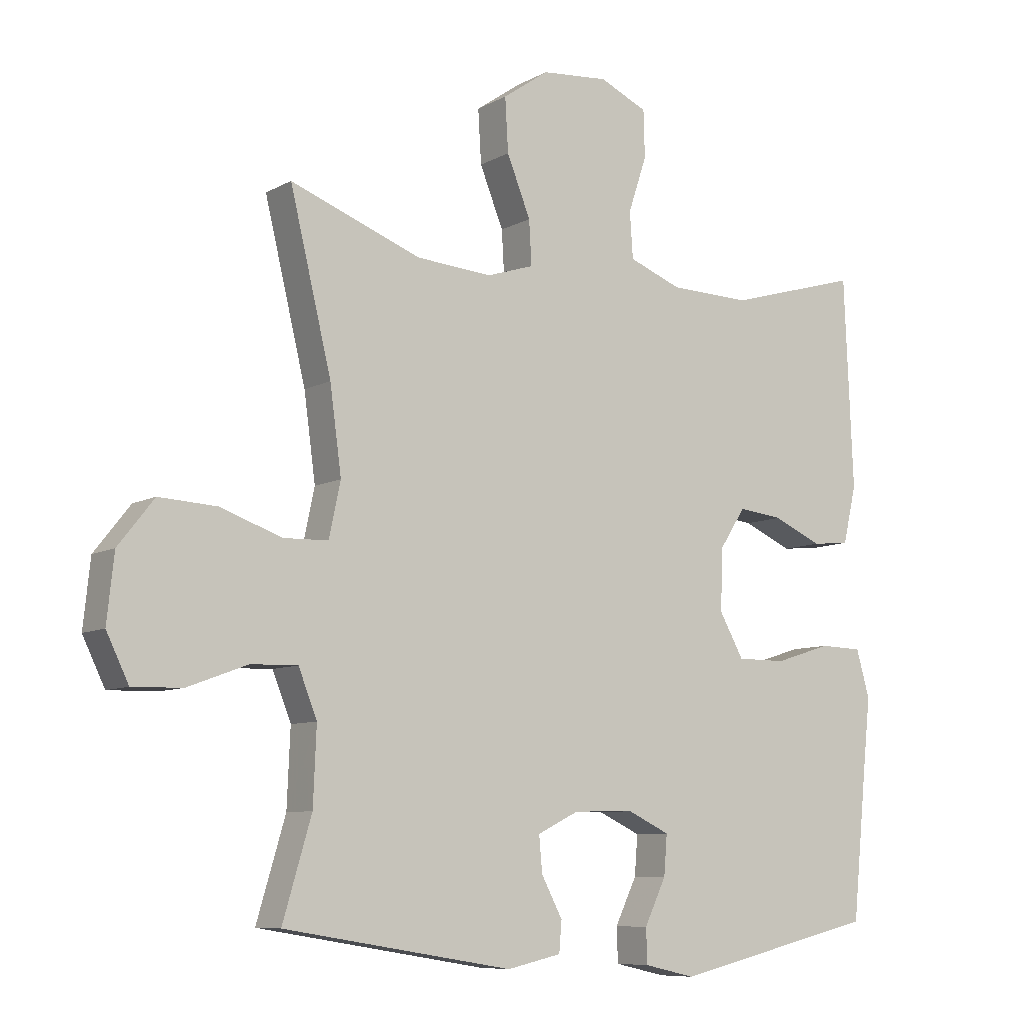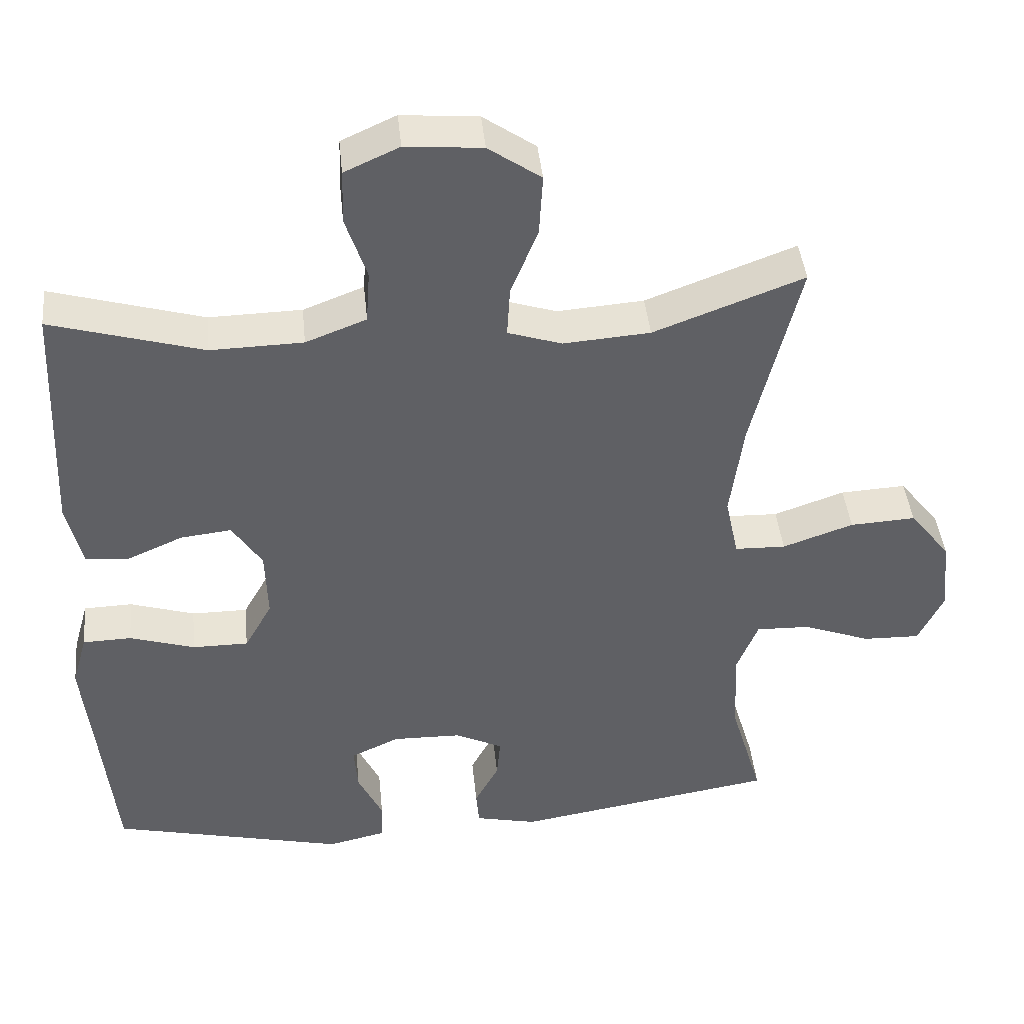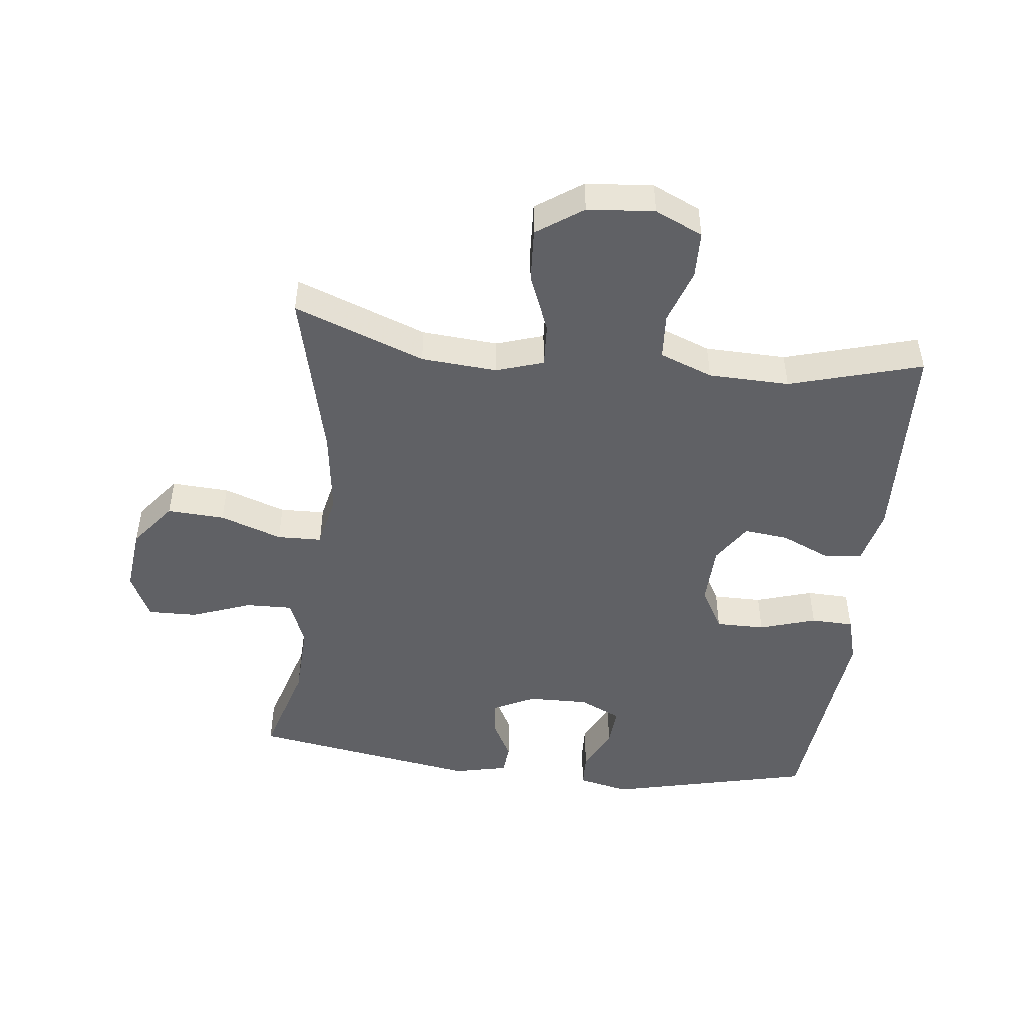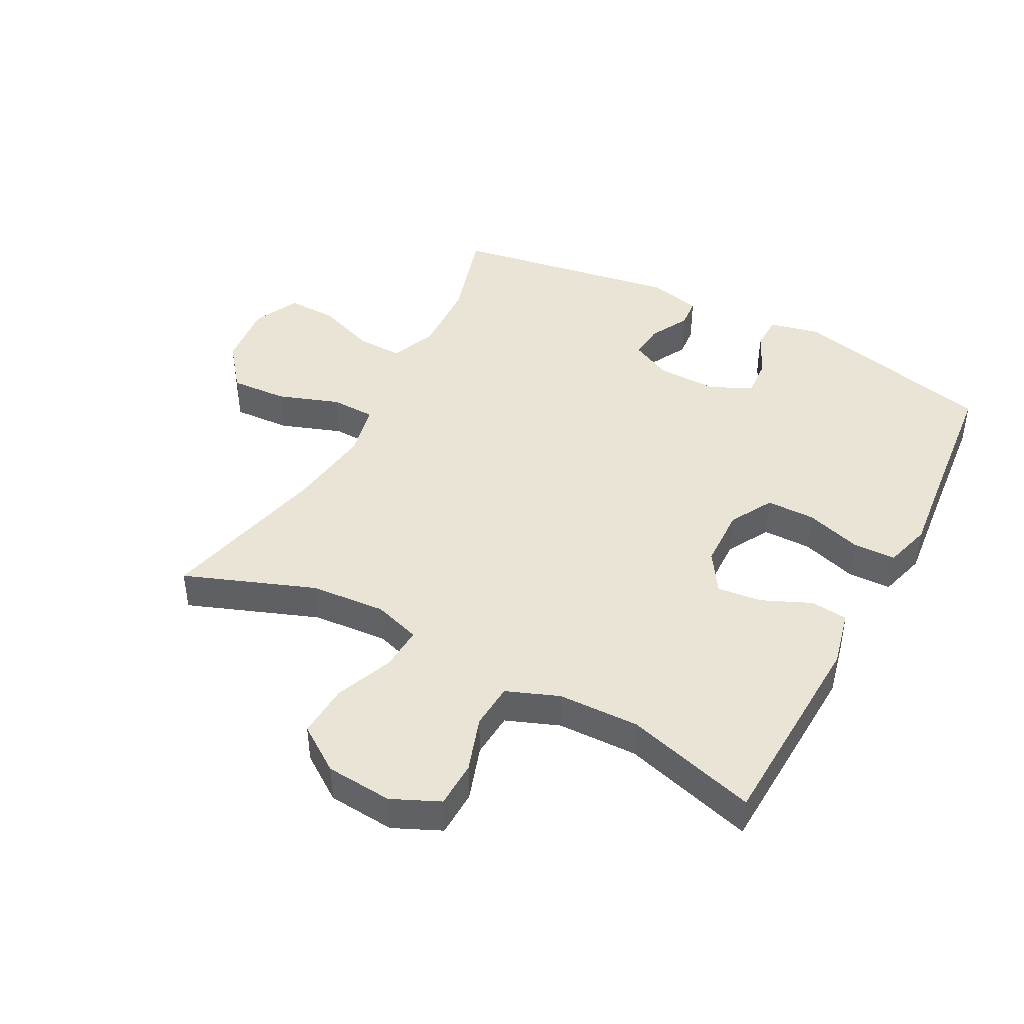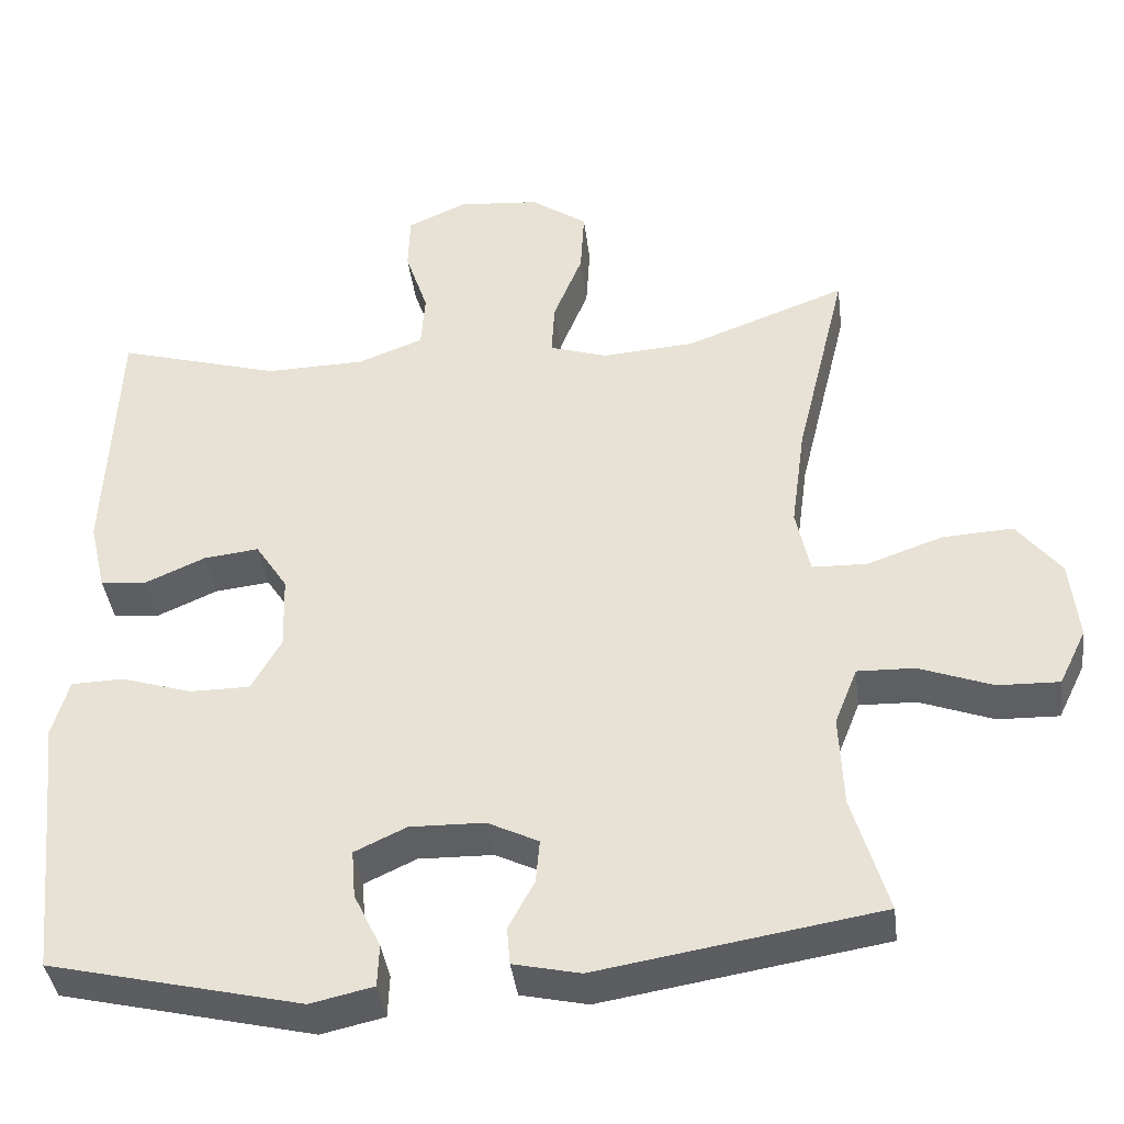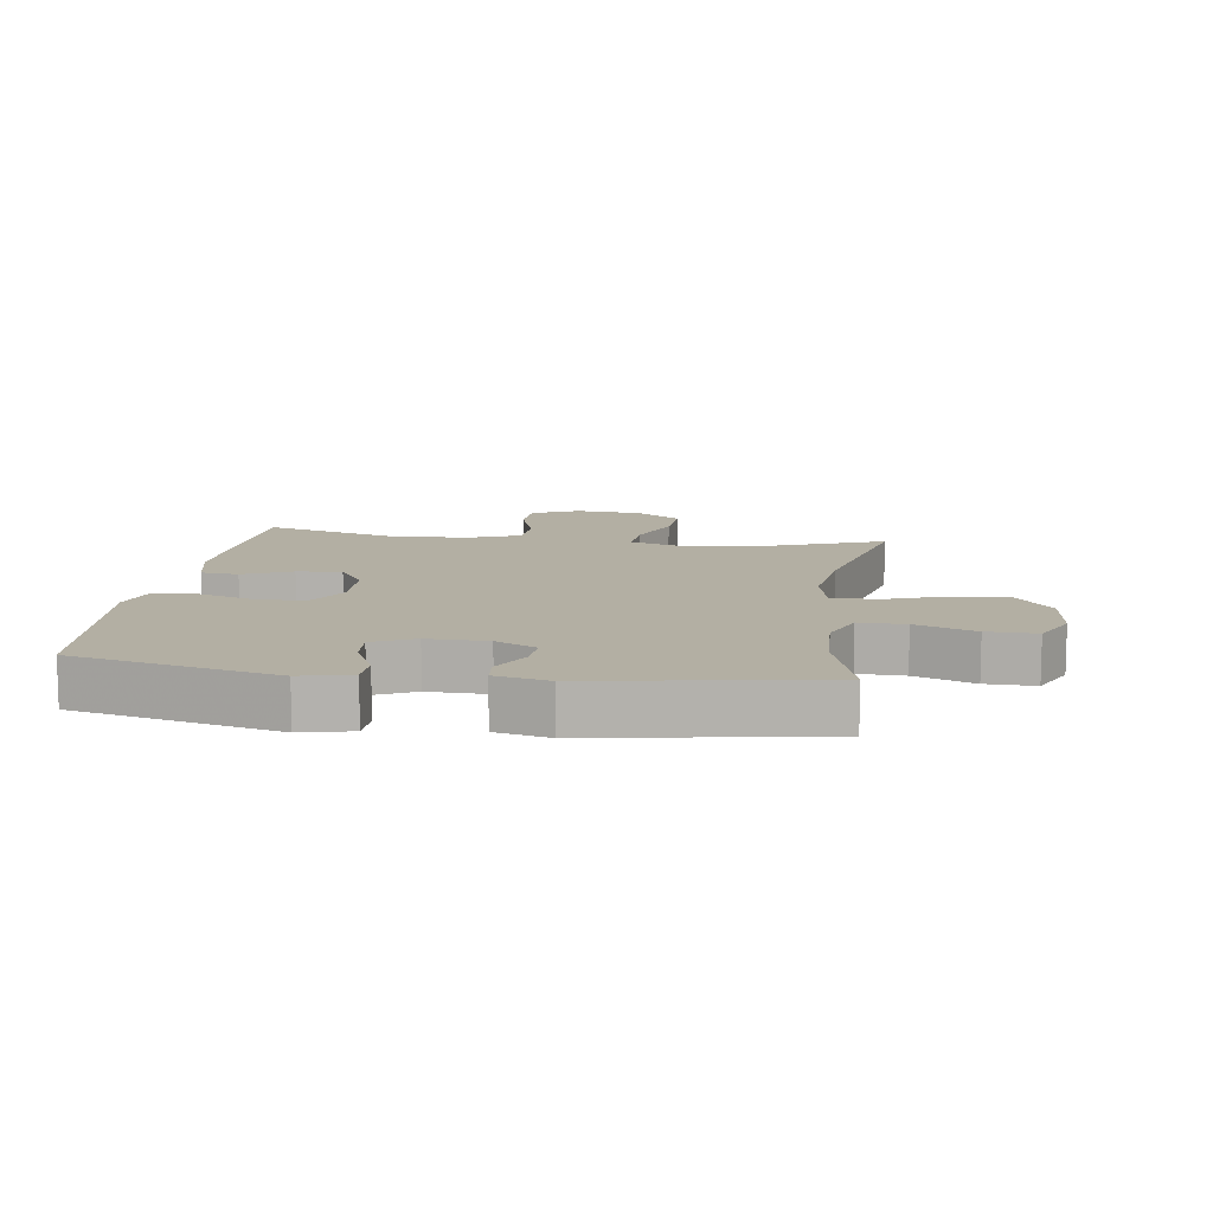
<metadata>
{"format":"obj","ext":"obj","renderer":"f3d","projection":"perspective","resolution":1024,"background":"white","views":[{"elev":-8.4,"azim":-34.6,"up":"+Z"},{"elev":42.6,"azim":174.3,"up":"+Z"},{"elev":-47.9,"azim":-6.6,"up":"+Y"},{"elev":43.9,"azim":27.9,"up":"+Y"},{"elev":-39.6,"azim":-172.9,"up":"+Z"},{"elev":11.1,"azim":-172.0,"up":"+Y"}]}
</metadata>
<code>
v -0.5 0.07 -0.5
v -0.455 0.07 -0.348
v -0.45 0.07 -0.23
v -0.479 0.07 -0.157
v -0.552 0.07 -0.159
v -0.646 0.07 -0.194
v -0.724 0.07 -0.196
v -0.759 0.07 -0.124
v -0.748 0.07 -0.021
v -0.692 0.07 0.05
v -0.602 0.07 0.045
v -0.505 0.07 0.011
v -0.435 0.07 0.013
v -0.417 0.07 0.098
v -0.435 0.07 0.231
v -0.5 0.07 0.5
v -0.295 0.07 0.423
v -0.176 0.07 0.414
v -0.102 0.07 0.438
v -0.106 0.07 0.507
v -0.143 0.07 0.599
v -0.148 0.07 0.683
v -0.076 0.07 0.733
v 0.029 0.07 0.742
v 0.104 0.07 0.708
v 0.106 0.07 0.634
v 0.077 0.07 0.547
v 0.082 0.07 0.475
v 0.165 0.07 0.443
v 0.292 0.07 0.44
v 0.5 0.07 0.5
v 0.514 0.07 0.171
v 0.493 0.07 0.081
v 0.434 0.07 0.075
v 0.357 0.07 0.109
v 0.287 0.07 0.117
v 0.246 0.07 0.054
v 0.243 0.07 -0.042
v 0.281 0.07 -0.11
v 0.358 0.07 -0.11
v 0.447 0.07 -0.082
v 0.514 0.07 -0.084
v 0.535 0.07 -0.158
v 0.523 0.07 -0.271
v 0.5 0.07 -0.5
v 0.179 0.07 -0.576
v 0.099 0.07 -0.558
v 0.097 0.07 -0.504
v 0.131 0.07 -0.433
v 0.136 0.07 -0.371
v 0.07 0.07 -0.34
v -0.025 0.07 -0.342
v -0.09 0.07 -0.374
v -0.085 0.07 -0.43
v -0.052 0.07 -0.492
v -0.056 0.07 -0.54
v -0.141 0.07 -0.559
v -0.5 0 -0.5
v -0.455 0 -0.348
v -0.45 0 -0.23
v -0.479 0 -0.157
v -0.552 0 -0.159
v -0.646 0 -0.194
v -0.724 0 -0.196
v -0.759 0 -0.124
v -0.748 0 -0.021
v -0.692 0 0.05
v -0.602 0 0.045
v -0.505 0 0.011
v -0.435 0 0.013
v -0.417 0 0.098
v -0.435 0 0.231
v -0.5 0 0.5
v -0.295 0 0.423
v -0.176 0 0.414
v -0.102 0 0.438
v -0.106 0 0.507
v -0.143 0 0.599
v -0.148 0 0.683
v -0.076 0 0.733
v 0.029 0 0.742
v 0.104 0 0.708
v 0.106 0 0.634
v 0.077 0 0.547
v 0.082 0 0.475
v 0.165 0 0.443
v 0.292 0 0.44
v 0.5 0 0.5
v 0.514 0 0.171
v 0.493 0 0.081
v 0.434 0 0.075
v 0.357 0 0.109
v 0.287 0 0.117
v 0.246 0 0.054
v 0.243 0 -0.042
v 0.281 0 -0.11
v 0.358 0 -0.11
v 0.447 0 -0.082
v 0.514 0 -0.084
v 0.535 0 -0.158
v 0.523 0 -0.271
v 0.5 0 -0.5
v 0.179 0 -0.576
v 0.099 0 -0.558
v 0.097 0 -0.504
v 0.131 0 -0.433
v 0.136 0 -0.371
v 0.07 0 -0.34
v -0.025 0 -0.342
v -0.09 0 -0.374
v -0.085 0 -0.43
v -0.052 0 -0.492
v -0.056 0 -0.54
v -0.141 0 -0.559
f 57 1 2
f 56 57 2
f 55 56 2
f 54 55 2
f 53 54 2 3
f 52 53 3 4
f 51 52 4
f 47 48 49
f 46 47 49
f 45 46 49
f 44 45 49
f 44 49 50
f 43 44 50
f 42 43 50
f 41 42 50
f 40 41 50
f 39 40 50 51
f 33 34 35
f 32 33 35
f 31 32 35
f 30 31 35
f 29 30 35 36
f 28 29 36 37
f 25 26 27
f 24 25 27
f 23 24 27
f 22 23 27
f 21 22 27
f 20 21 27
f 19 20 27 28
f 28 37 38
f 19 28 38
f 18 19 38
f 15 16 17
f 38 39 51
f 18 38 51
f 17 18 51
f 15 17 51
f 14 15 51
f 10 11 12
f 9 10 12
f 8 9 12
f 7 8 12
f 6 7 12
f 5 6 12
f 13 14 51
f 13 51 4
f 4 5 12 13
f 59 58 114
f 59 114 113
f 59 113 112
f 59 112 111
f 60 59 111 110
f 61 60 110 109
f 61 109 108
f 106 105 104
f 106 104 103
f 106 103 102
f 106 102 101
f 107 106 101
f 107 101 100
f 107 100 99
f 107 99 98
f 107 98 97
f 108 107 97 96
f 92 91 90
f 92 90 89
f 92 89 88
f 92 88 87
f 93 92 87 86
f 94 93 86 85
f 84 83 82
f 84 82 81
f 84 81 80
f 84 80 79
f 84 79 78
f 84 78 77
f 85 84 77 76
f 95 94 85
f 95 85 76
f 95 76 75
f 74 73 72
f 108 96 95
f 108 95 75
f 108 75 74
f 108 74 72
f 108 72 71
f 69 68 67
f 69 67 66
f 69 66 65
f 69 65 64
f 69 64 63
f 69 63 62
f 108 71 70
f 61 108 70
f 70 69 62 61
f 1 58 59 2
f 2 59 60 3
f 3 60 61 4
f 4 61 62 5
f 5 62 63 6
f 6 63 64 7
f 7 64 65 8
f 8 65 66 9
f 9 66 67 10
f 10 67 68 11
f 11 68 69 12
f 12 69 70 13
f 13 70 71 14
f 14 71 72 15
f 15 72 73 16
f 16 73 74 17
f 17 74 75 18
f 18 75 76 19
f 19 76 77 20
f 20 77 78 21
f 21 78 79 22
f 22 79 80 23
f 23 80 81 24
f 24 81 82 25
f 25 82 83 26
f 26 83 84 27
f 27 84 85 28
f 28 85 86 29
f 29 86 87 30
f 30 87 88 31
f 31 88 89 32
f 32 89 90 33
f 33 90 91 34
f 34 91 92 35
f 35 92 93 36
f 36 93 94 37
f 37 94 95 38
f 38 95 96 39
f 39 96 97 40
f 40 97 98 41
f 41 98 99 42
f 42 99 100 43
f 43 100 101 44
f 44 101 102 45
f 45 102 103 46
f 46 103 104 47
f 47 104 105 48
f 48 105 106 49
f 49 106 107 50
f 50 107 108 51
f 51 108 109 52
f 52 109 110 53
f 53 110 111 54
f 54 111 112 55
f 55 112 113 56
f 56 113 114 57
f 57 114 58 1

</code>
